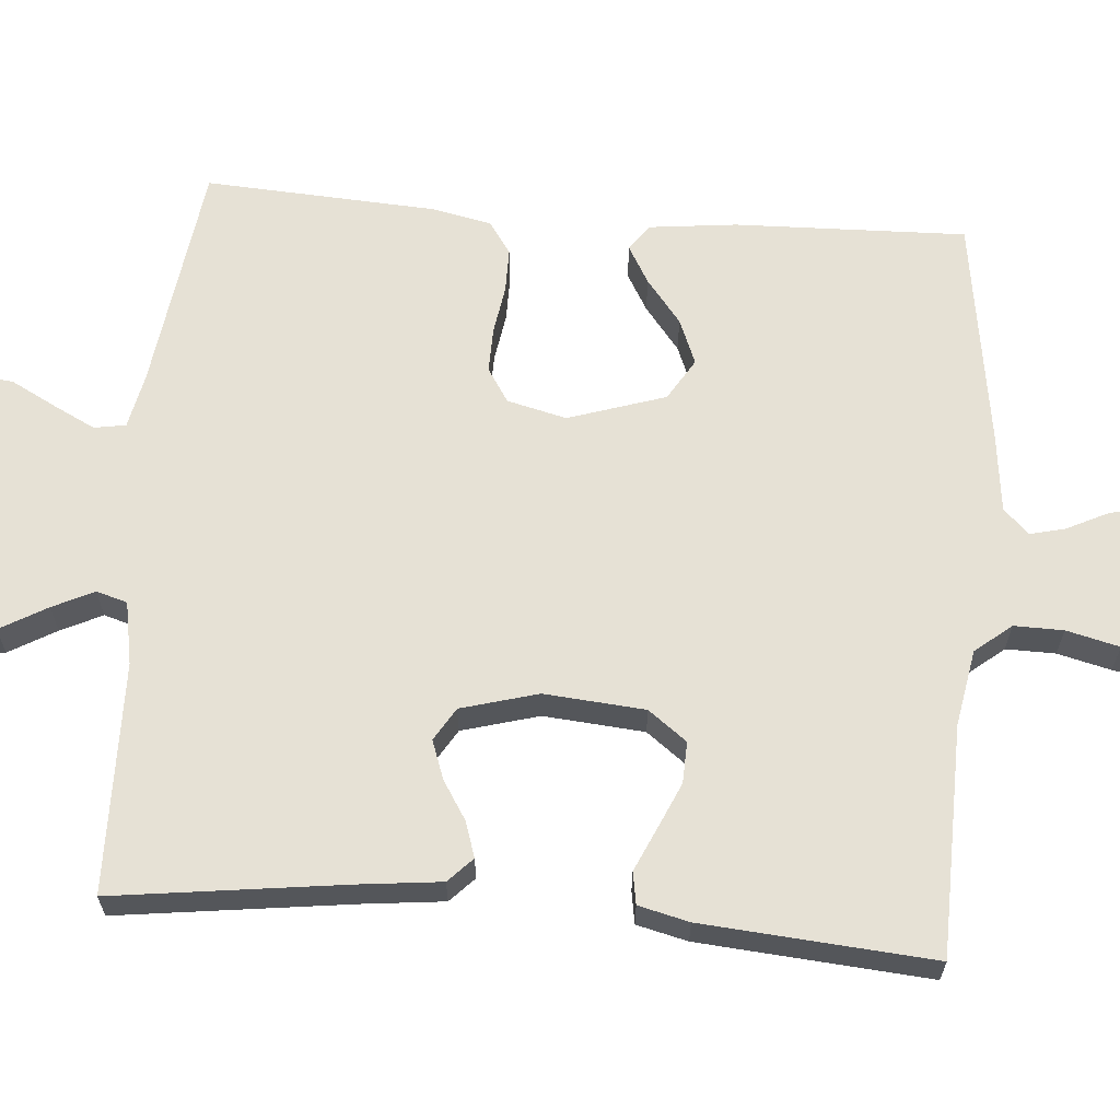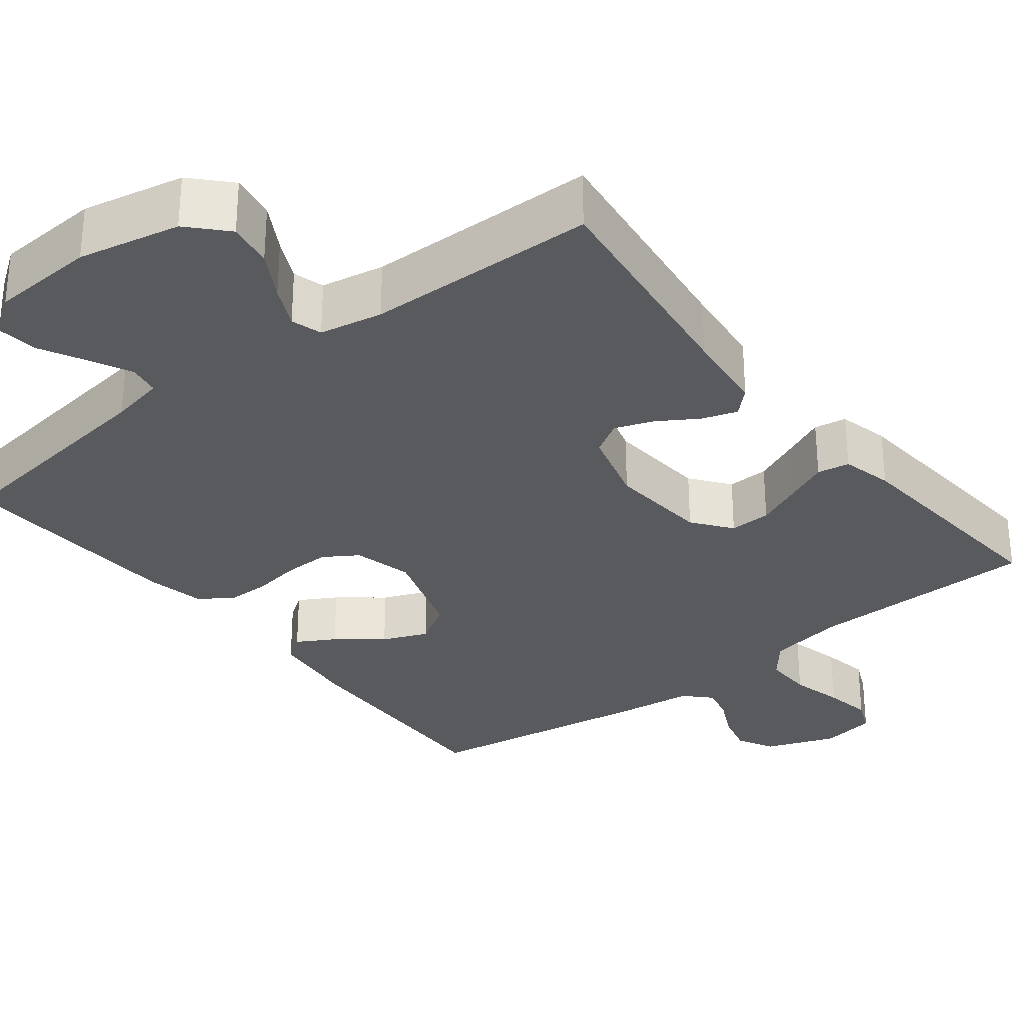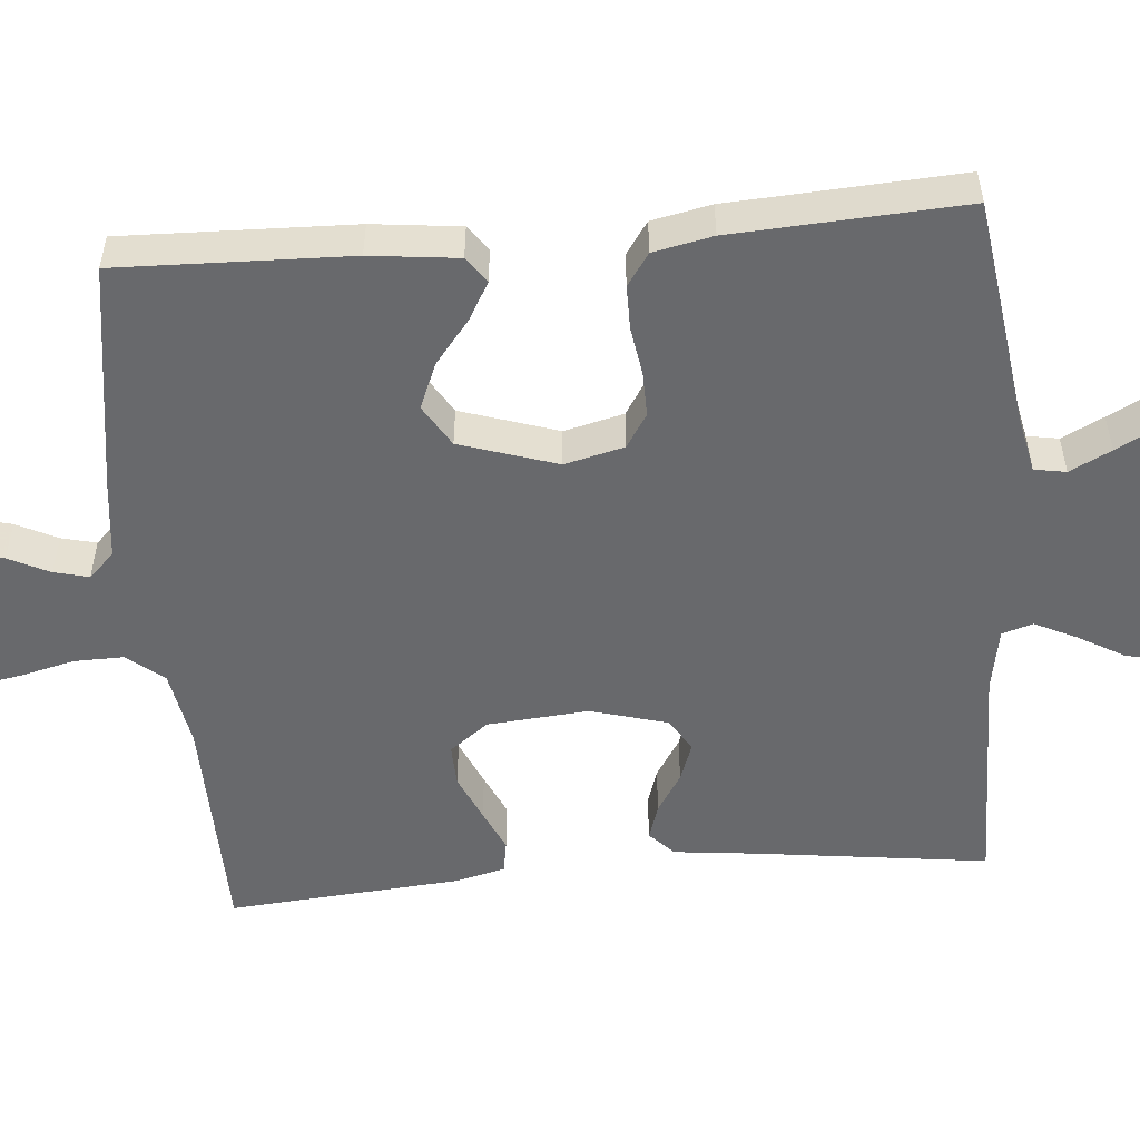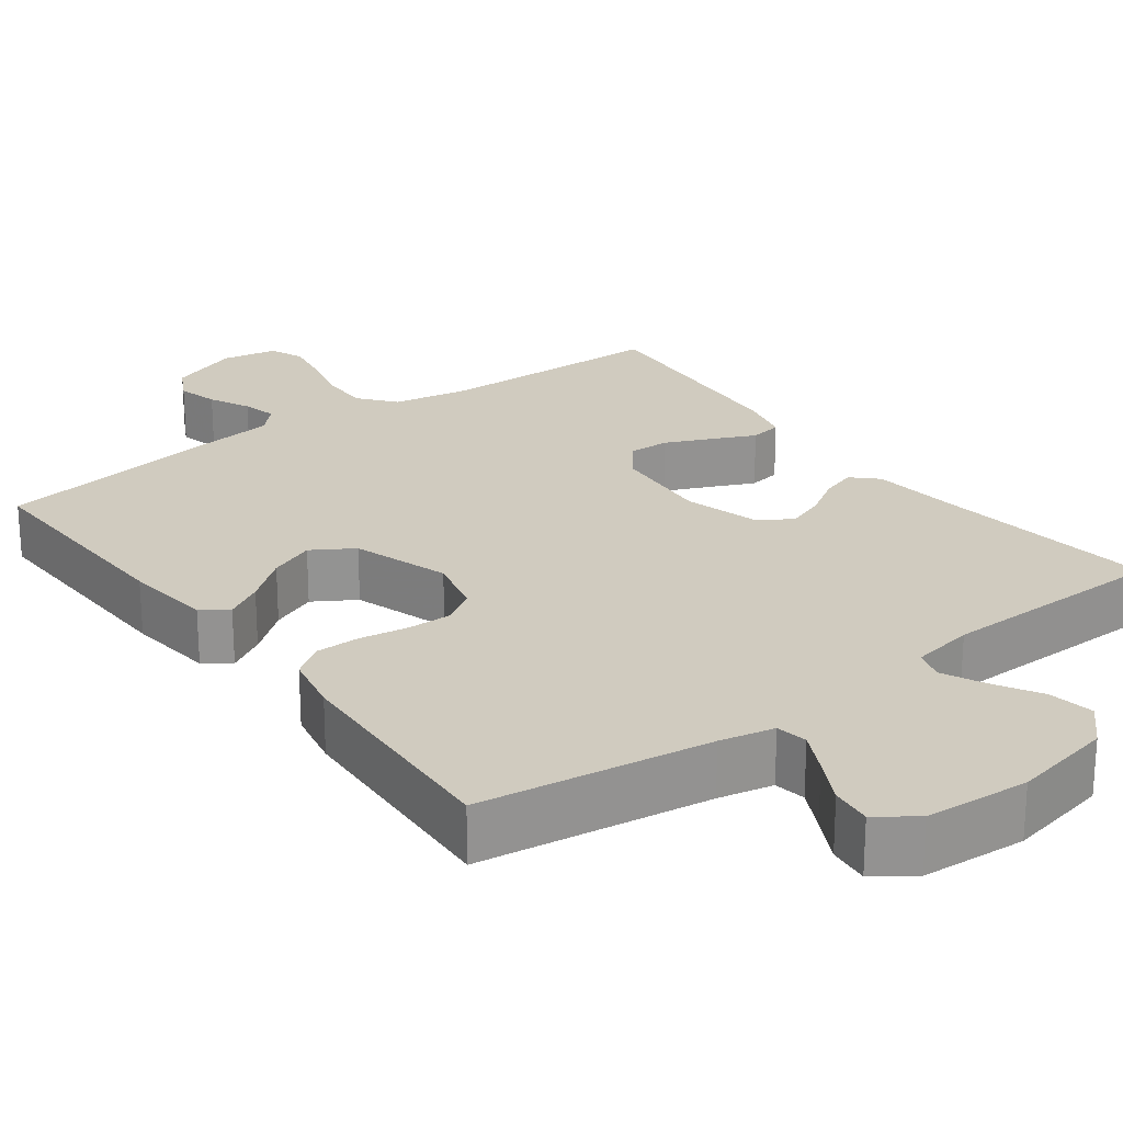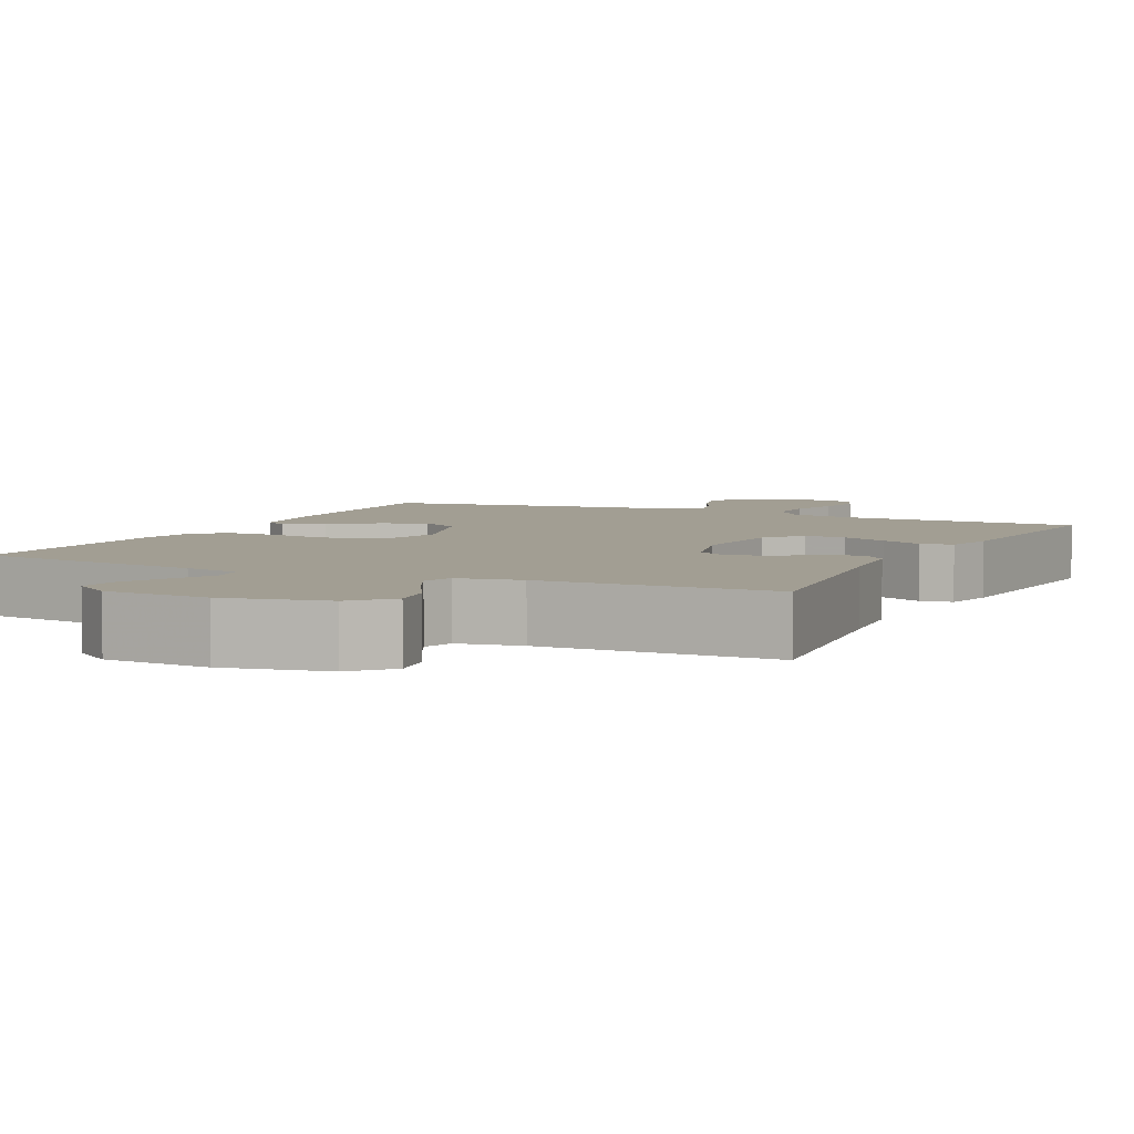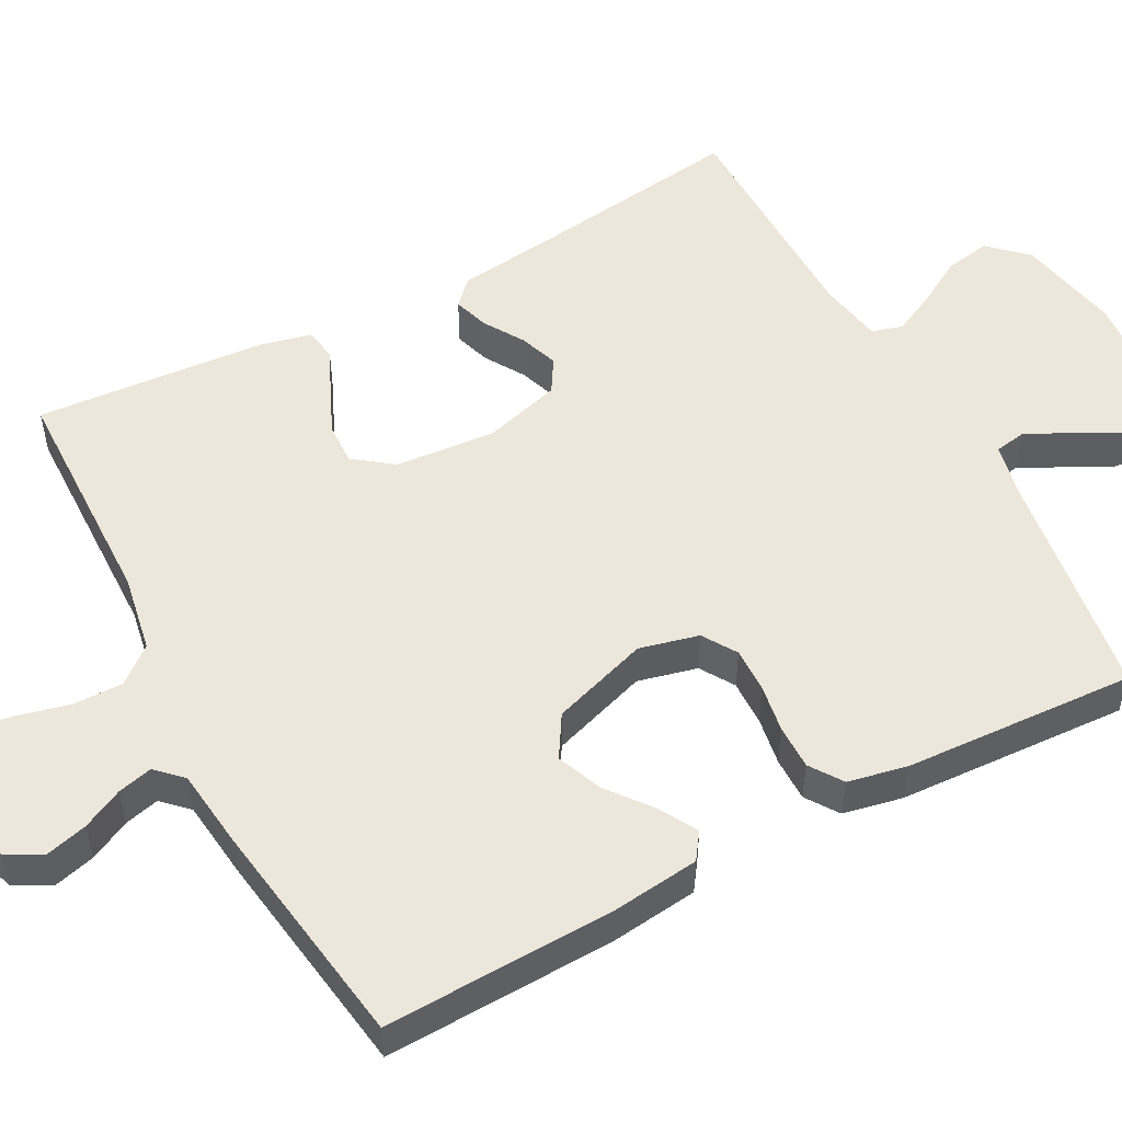
<metadata>
{"format":"obj","ext":"obj","renderer":"f3d","projection":"perspective","resolution":1024,"background":"white","views":[{"elev":64.1,"azim":-85.4,"up":"+Y"},{"elev":-30.5,"azim":-142.0,"up":"+Y"},{"elev":-52.8,"azim":94.9,"up":"+Y"},{"elev":23.7,"azim":143.3,"up":"+Y"},{"elev":5.1,"azim":-154.2,"up":"+Y"},{"elev":53.1,"azim":61.9,"up":"+Y"}]}
</metadata>
<code>
v 0.5 0.07 0.5
v 0.491 0.07 0.2
v 0.478 0.07 0.086
v 0.444 0.07 0.062
v 0.395 0.07 0.09
v 0.338 0.07 0.135
v 0.279 0.07 0.159
v 0.225 0.07 0.126
v 0.184 0.07 0
v 0.203 0.07 -0.077
v 0.247 0.07 -0.105
v 0.305 0.07 -0.104
v 0.368 0.07 -0.094
v 0.425 0.07 -0.094
v 0.467 0.07 -0.123
v 0.483 0.07 -0.2
v 0.5 0.07 -0.5
v 0.2 0.07 -0.542
v 0.129 0.07 -0.557
v 0.122 0.07 -0.598
v 0.149 0.07 -0.652
v 0.18 0.07 -0.711
v 0.186 0.07 -0.764
v 0.136 0.07 -0.8
v 0 0.07 -0.809
v -0.132 0.07 -0.782
v -0.177 0.07 -0.734
v -0.167 0.07 -0.675
v -0.132 0.07 -0.614
v -0.106 0.07 -0.56
v -0.118 0.07 -0.52
v -0.2 0.07 -0.505
v -0.5 0.07 -0.5
v -0.461 0.07 -0.2
v -0.449 0.07 -0.092
v -0.417 0.07 -0.061
v -0.371 0.07 -0.076
v -0.32 0.07 -0.108
v -0.27 0.07 -0.126
v -0.227 0.07 -0.1
v -0.199 0.07 0
v -0.21 0.07 0.131
v -0.248 0.07 0.181
v -0.302 0.07 0.179
v -0.363 0.07 0.152
v -0.418 0.07 0.127
v -0.46 0.07 0.134
v -0.476 0.07 0.2
v -0.5 0.07 0.5
v -0.2 0.07 0.506
v -0.1 0.07 0.524
v -0.062 0.07 0.571
v -0.063 0.07 0.635
v -0.08 0.07 0.704
v -0.091 0.07 0.766
v -0.072 0.07 0.81
v 0 0.07 0.823
v 0.092 0.07 0.789
v 0.117 0.07 0.742
v 0.103 0.07 0.688
v 0.077 0.07 0.635
v 0.066 0.07 0.59
v 0.098 0.07 0.557
v 0.2 0.07 0.545
v 0.5 0 0.5
v 0.491 0 0.2
v 0.478 0 0.086
v 0.444 0 0.062
v 0.395 0 0.09
v 0.338 0 0.135
v 0.279 0 0.159
v 0.225 0 0.126
v 0.184 0 0
v 0.203 0 -0.077
v 0.247 0 -0.105
v 0.305 0 -0.104
v 0.368 0 -0.094
v 0.425 0 -0.094
v 0.467 0 -0.123
v 0.483 0 -0.2
v 0.5 0 -0.5
v 0.2 0 -0.542
v 0.129 0 -0.557
v 0.122 0 -0.598
v 0.149 0 -0.652
v 0.18 0 -0.711
v 0.186 0 -0.764
v 0.136 0 -0.8
v 0 0 -0.809
v -0.132 0 -0.782
v -0.177 0 -0.734
v -0.167 0 -0.675
v -0.132 0 -0.614
v -0.106 0 -0.56
v -0.118 0 -0.52
v -0.2 0 -0.505
v -0.5 0 -0.5
v -0.461 0 -0.2
v -0.449 0 -0.092
v -0.417 0 -0.061
v -0.371 0 -0.076
v -0.32 0 -0.108
v -0.27 0 -0.126
v -0.227 0 -0.1
v -0.199 0 0
v -0.21 0 0.131
v -0.248 0 0.181
v -0.302 0 0.179
v -0.363 0 0.152
v -0.418 0 0.127
v -0.46 0 0.134
v -0.476 0 0.2
v -0.5 0 0.5
v -0.2 0 0.506
v -0.1 0 0.524
v -0.062 0 0.571
v -0.063 0 0.635
v -0.08 0 0.704
v -0.091 0 0.766
v -0.072 0 0.81
v 0 0 0.823
v 0.092 0 0.789
v 0.117 0 0.742
v 0.103 0 0.688
v 0.077 0 0.635
v 0.066 0 0.59
v 0.098 0 0.557
v 0.2 0 0.545
f 63 64 1 2
f 58 59 60 61
f 58 61 62
f 57 58 62
f 56 57 62
f 53 54 55 56
f 53 56 62
f 52 53 62 63
f 47 48 49 50
f 45 46 47 50
f 44 45 50 51
f 43 44 51 52
f 35 36 37 38
f 34 35 38 39
f 32 33 34 39
f 31 32 39 40
f 26 27 28 29
f 26 29 30
f 25 26 30
f 21 22 23 24
f 20 21 24 25
f 19 20 25 30
f 15 16 17 18
f 12 13 14 15
f 11 12 15 18
f 10 11 18 19
f 3 4 5 6
f 3 6 7
f 2 3 7
f 63 2 7
f 42 43 52 63
f 41 42 63 7
f 40 41 7 8
f 31 40 8 9
f 19 30 31
f 9 10 19 31
f 66 65 128 127
f 125 124 123 122
f 126 125 122
f 126 122 121
f 126 121 120
f 120 119 118 117
f 126 120 117
f 127 126 117 116
f 114 113 112 111
f 114 111 110 109
f 115 114 109 108
f 116 115 108 107
f 102 101 100 99
f 103 102 99 98
f 103 98 97 96
f 104 103 96 95
f 93 92 91 90
f 94 93 90
f 94 90 89
f 88 87 86 85
f 89 88 85 84
f 94 89 84 83
f 82 81 80 79
f 79 78 77 76
f 82 79 76 75
f 83 82 75 74
f 70 69 68 67
f 71 70 67
f 71 67 66
f 71 66 127
f 127 116 107 106
f 71 127 106 105
f 72 71 105 104
f 73 72 104 95
f 95 94 83
f 95 83 74 73
f 1 65 66 2
f 2 66 67 3
f 3 67 68 4
f 4 68 69 5
f 5 69 70 6
f 6 70 71 7
f 7 71 72 8
f 8 72 73 9
f 9 73 74 10
f 10 74 75 11
f 11 75 76 12
f 12 76 77 13
f 13 77 78 14
f 14 78 79 15
f 15 79 80 16
f 16 80 81 17
f 17 81 82 18
f 18 82 83 19
f 19 83 84 20
f 20 84 85 21
f 21 85 86 22
f 22 86 87 23
f 23 87 88 24
f 24 88 89 25
f 25 89 90 26
f 26 90 91 27
f 27 91 92 28
f 28 92 93 29
f 29 93 94 30
f 30 94 95 31
f 31 95 96 32
f 32 96 97 33
f 33 97 98 34
f 34 98 99 35
f 35 99 100 36
f 36 100 101 37
f 37 101 102 38
f 38 102 103 39
f 39 103 104 40
f 40 104 105 41
f 41 105 106 42
f 42 106 107 43
f 43 107 108 44
f 44 108 109 45
f 45 109 110 46
f 46 110 111 47
f 47 111 112 48
f 48 112 113 49
f 49 113 114 50
f 50 114 115 51
f 51 115 116 52
f 52 116 117 53
f 53 117 118 54
f 54 118 119 55
f 55 119 120 56
f 56 120 121 57
f 57 121 122 58
f 58 122 123 59
f 59 123 124 60
f 60 124 125 61
f 61 125 126 62
f 62 126 127 63
f 63 127 128 64
f 64 128 65 1

</code>
